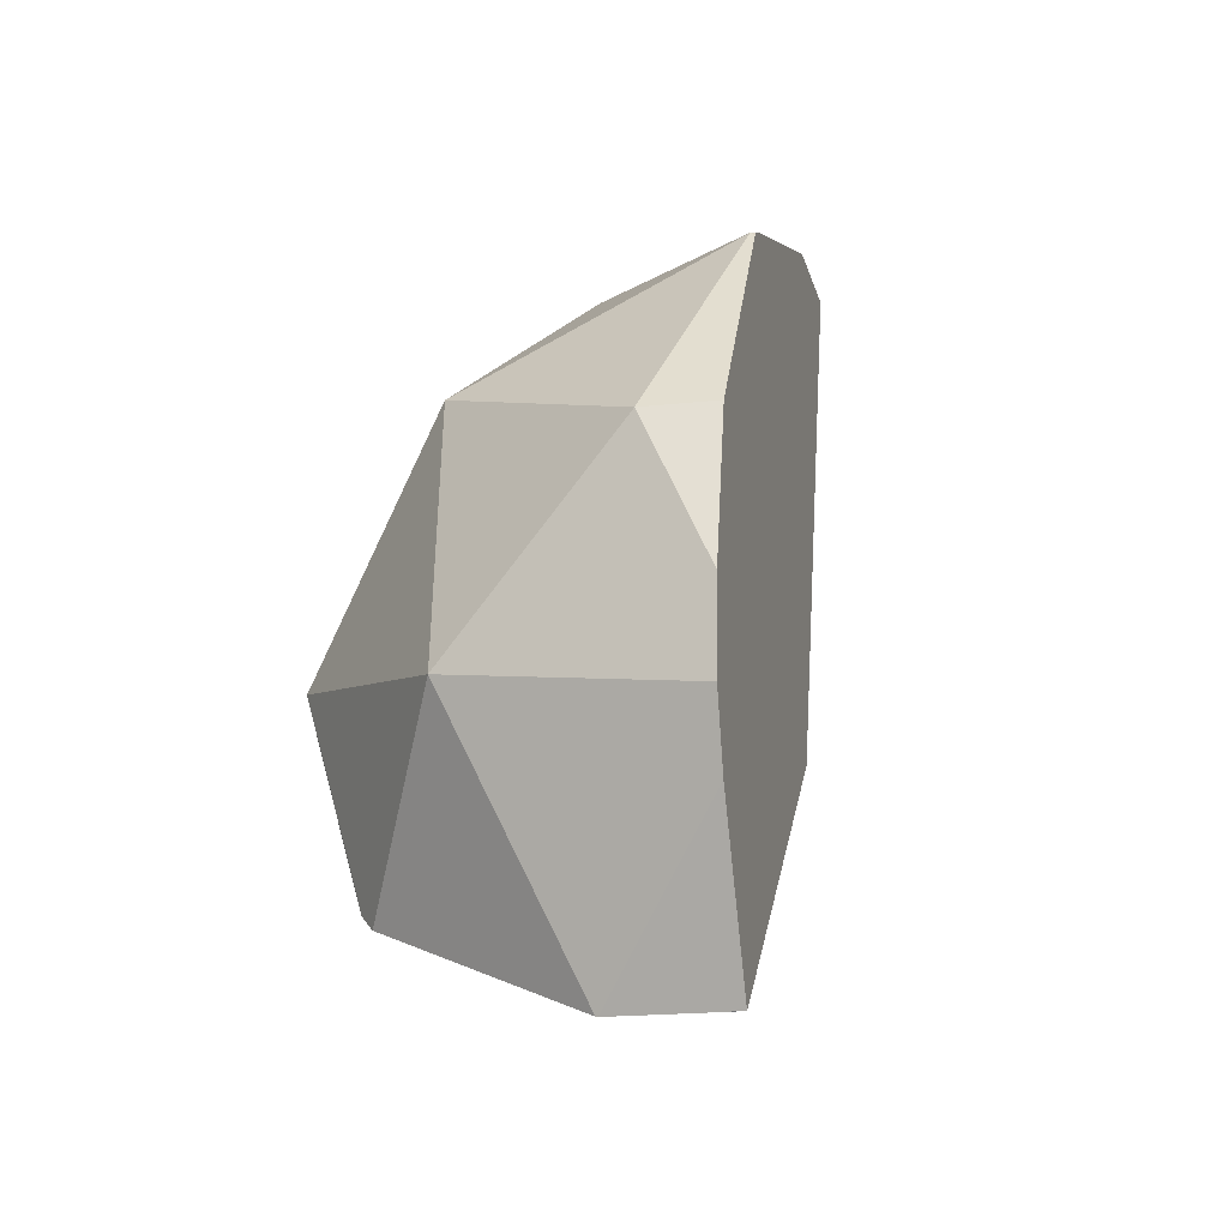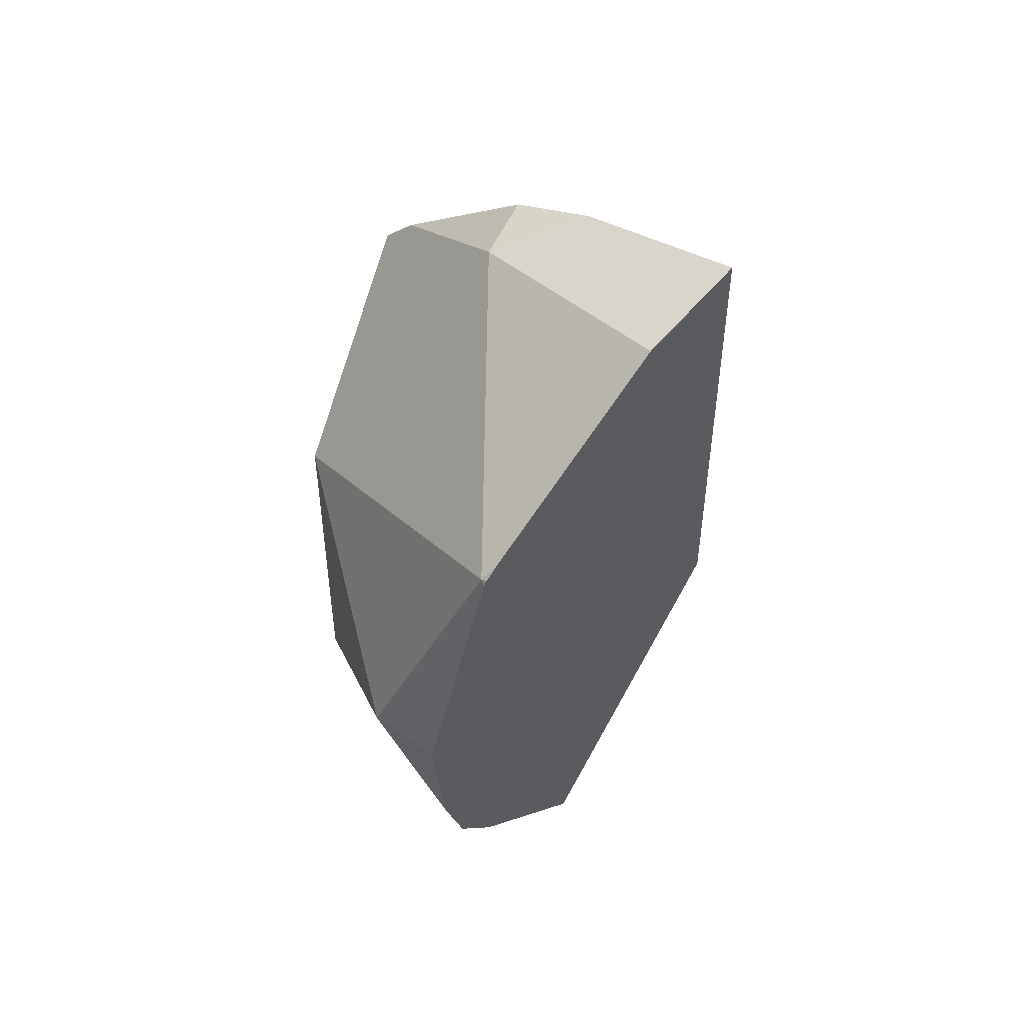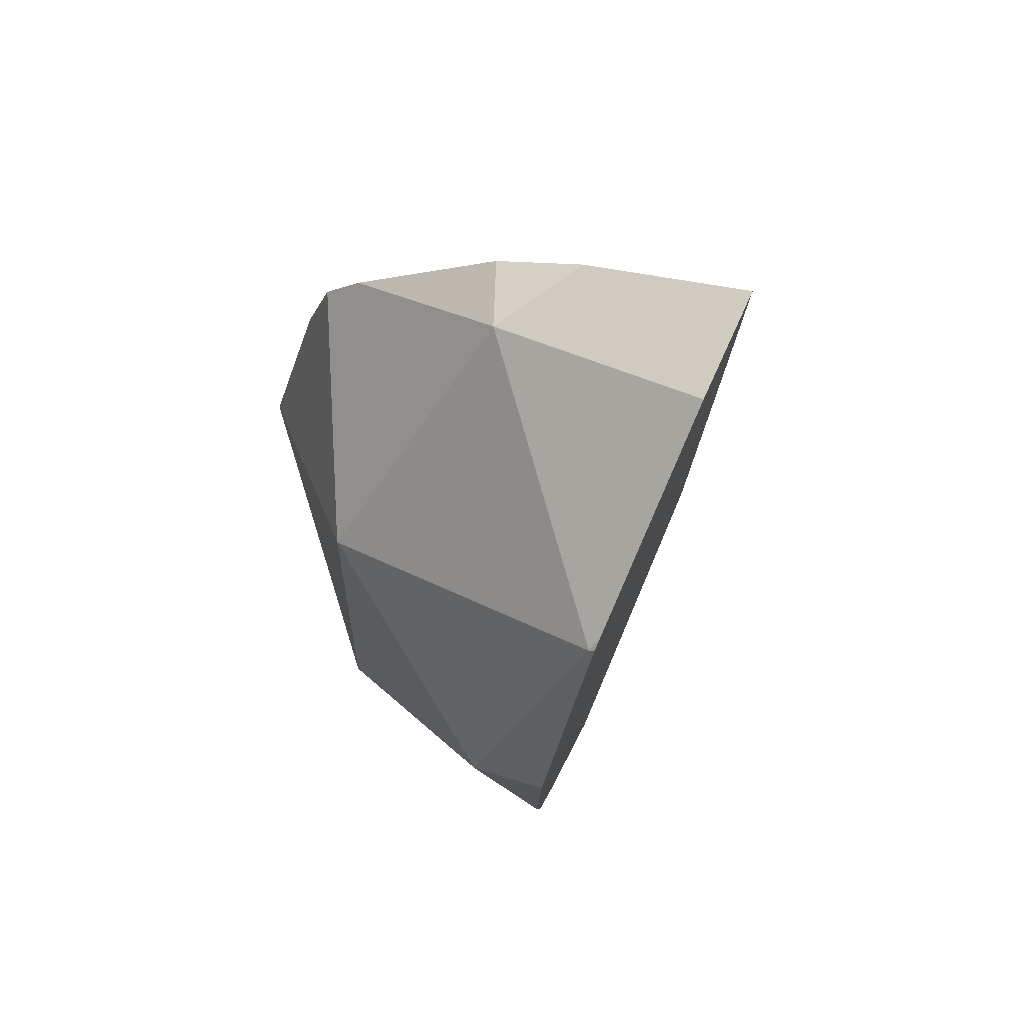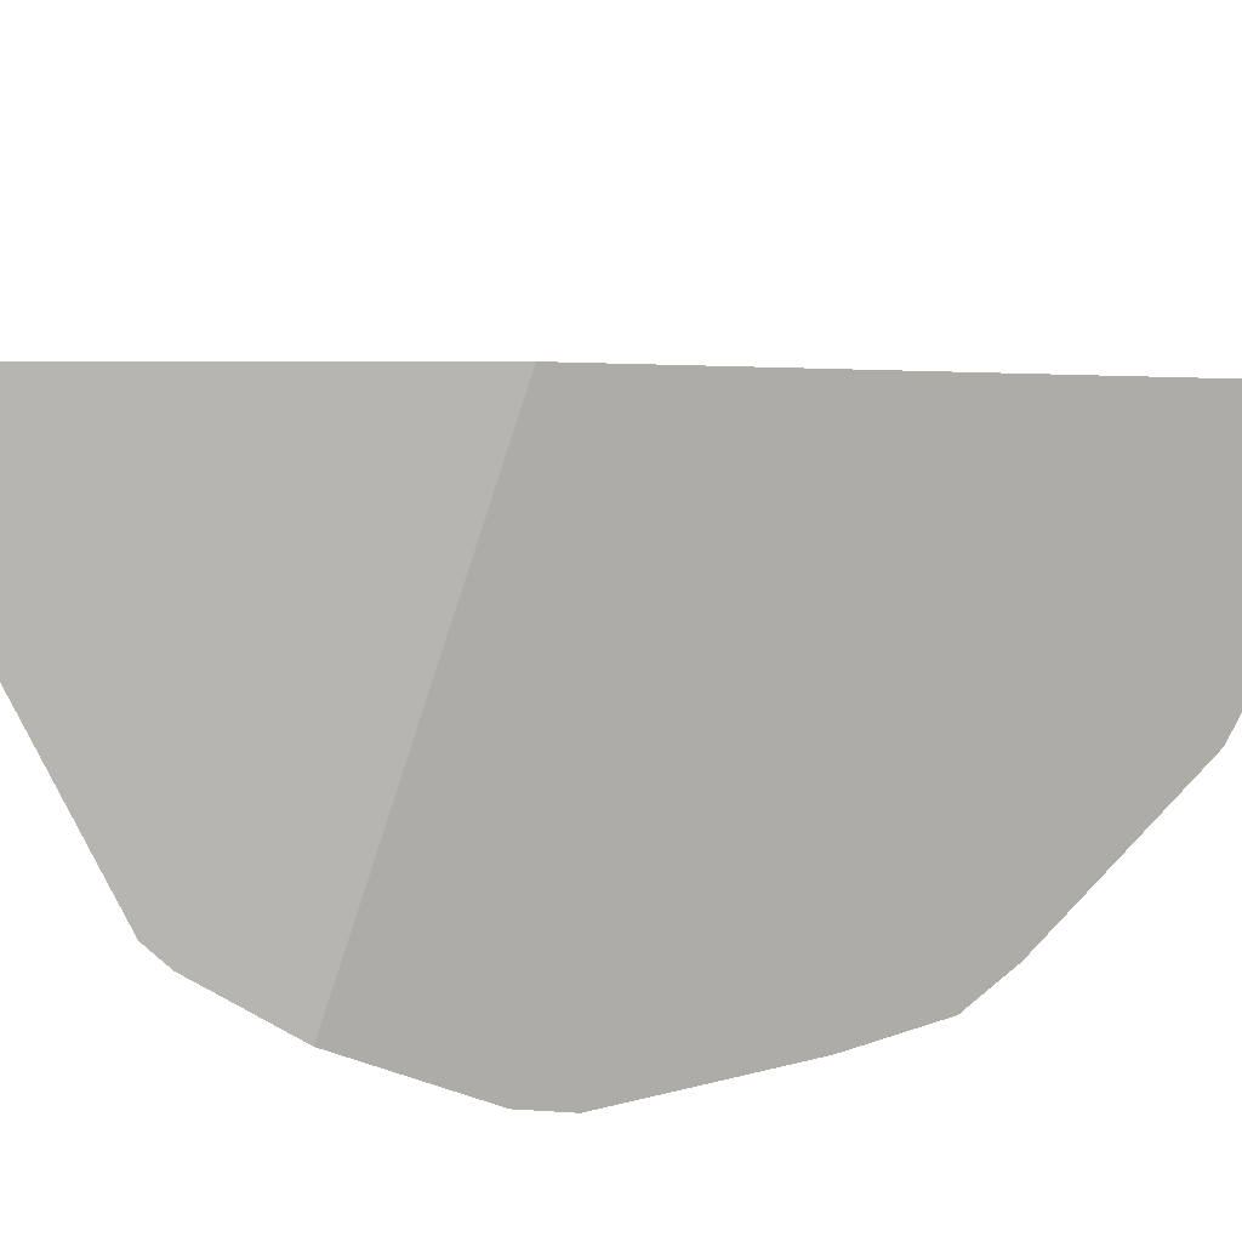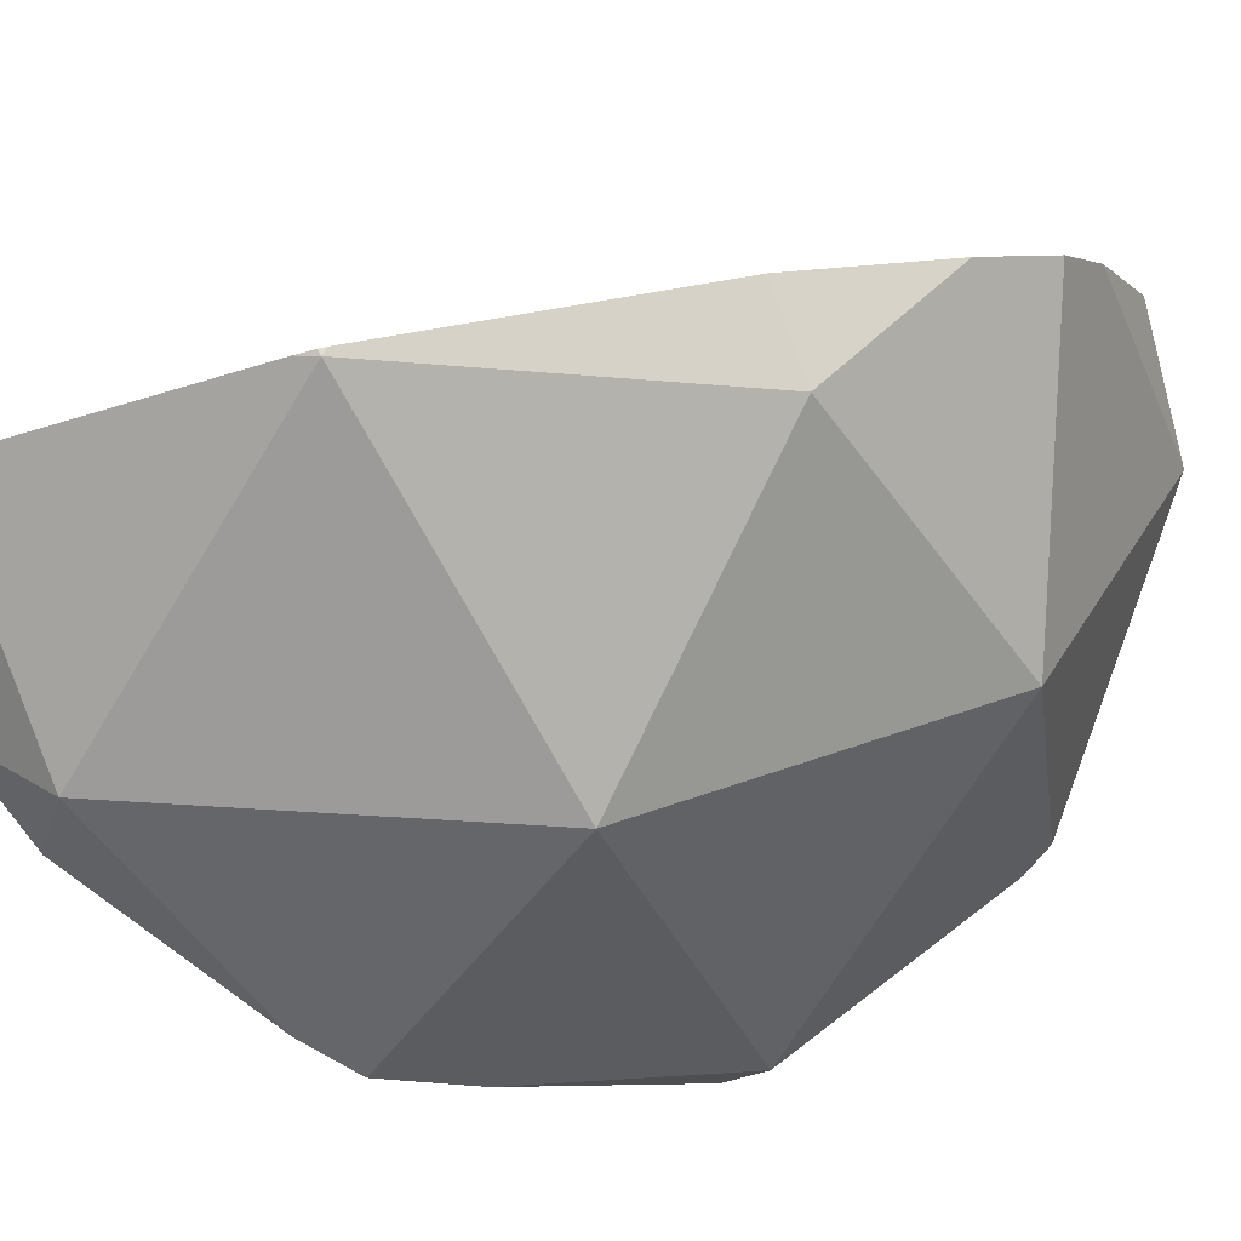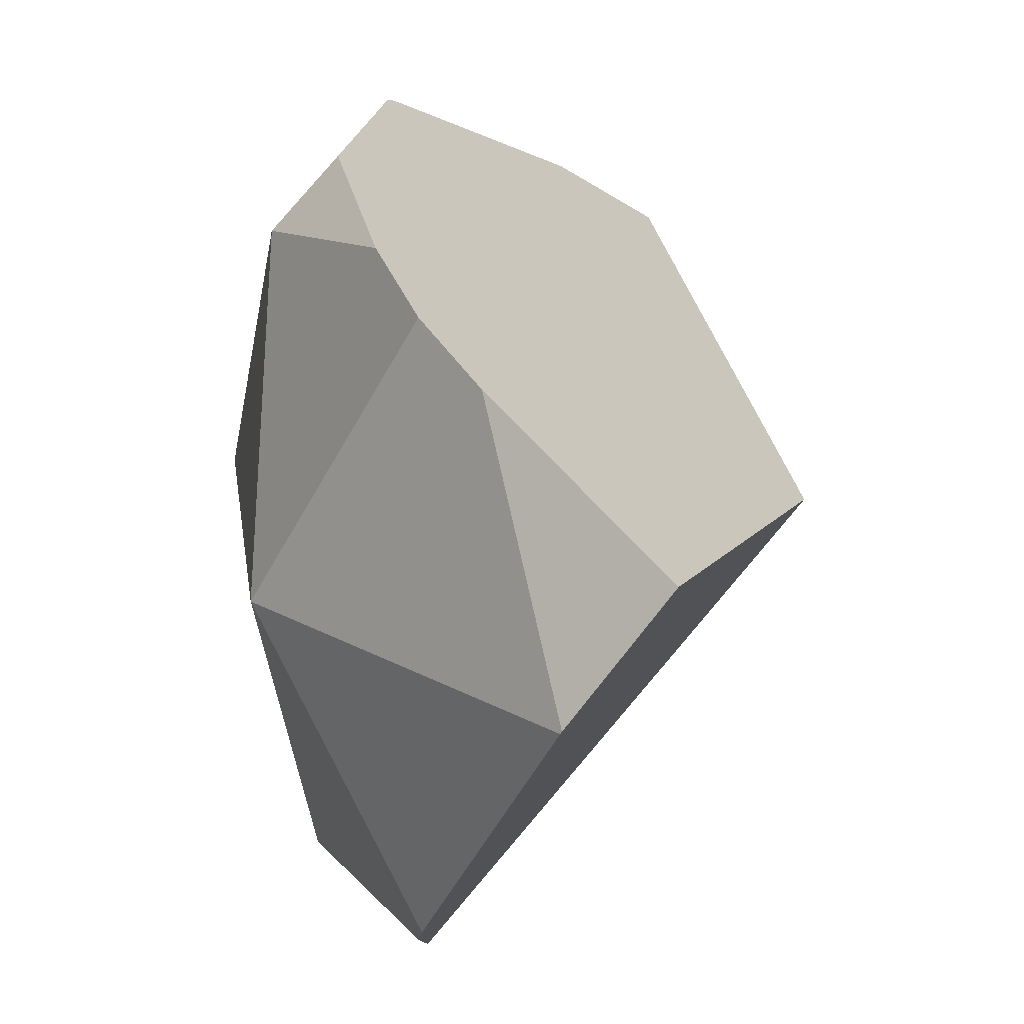
<metadata>
{"format":"obj","ext":"obj","renderer":"f3d","projection":"perspective","resolution":1024,"background":"white","views":[{"elev":-39.1,"azim":139.2,"up":"+Z"},{"elev":49.4,"azim":170.5,"up":"+Z"},{"elev":61.5,"azim":150.1,"up":"+Z"},{"elev":-34.4,"azim":-101.1,"up":"+Y"},{"elev":30.1,"azim":60.0,"up":"+Y"},{"elev":19.7,"azim":172.7,"up":"+Y"}]}
</metadata>
<code>
o Icosphere.008
v 2.1 0.1755 0
v 2.056 -0.7975 0
v 2.156 -0.2717 0.309
v 2.156 -0.2717 -0.309
v 1.793 -0.2717 0.809
v 1.894 0.254 0.5
v 1.943 -0.7277 -0.467
v 1.943 -0.6914 -0.5124
v 1.684 -0.1153 -0.8236
v 1.796 -0.2717 -0.8054
v 1.794 -0.268 -0.8069
v 1.97 -0.7446 0.3539
v 1.945 -0.6866 0.5101
v 1.901 -0.6265 0.5843
v 1.606 -0.2717 0.8699
v 1.717 -0.3954 0.809
v 1.989 -0.8484 -0.04847
v 2 -0.8402 0.04069
v 1.915 -0.8266 -0.2969
v 1.558 0.06535 0.8404
v 1.866 0.2488 0.5232
v 1.975 0.2231 -0.3031
v 2.003 0.2817 0
v 1.885 0.2594 0.5
v 1.89 0.2615 0.4885
v 1.934 0.1725 -0.4704
v 1.656 -0.07472 -0.8274
v 1.866 0.1081 -0.5857
v 1.655 -0.07525 -0.8276
v 1.338 -0.2183 -0.1391
v 1.39 -0.04812 0.9102
f 12 2 3 13
f 13 3 5 14
f 8 10 4
f 21 6 24
f 24 6 25
f 5 3 6
f 3 1 6
f 15 16 5
f 16 14 5
f 3 4 1
f 3 2 4
f 2 7 8 4
f 12 18 2
f 2 18 17
f 2 17 19 7
f 30 19 17 18 12 13 14 16 15 31
f 19 30 29 9 11 10 8 7
f 9 27 28 11
f 9 29 27
f 4 10 11 28 26
f 6 1 23 25
f 1 22 23
f 4 26 22 1
f 5 6 21 20
f 15 5 20 31
f 31 20 21 24 25 23 22 26 28 27 29 30

</code>
